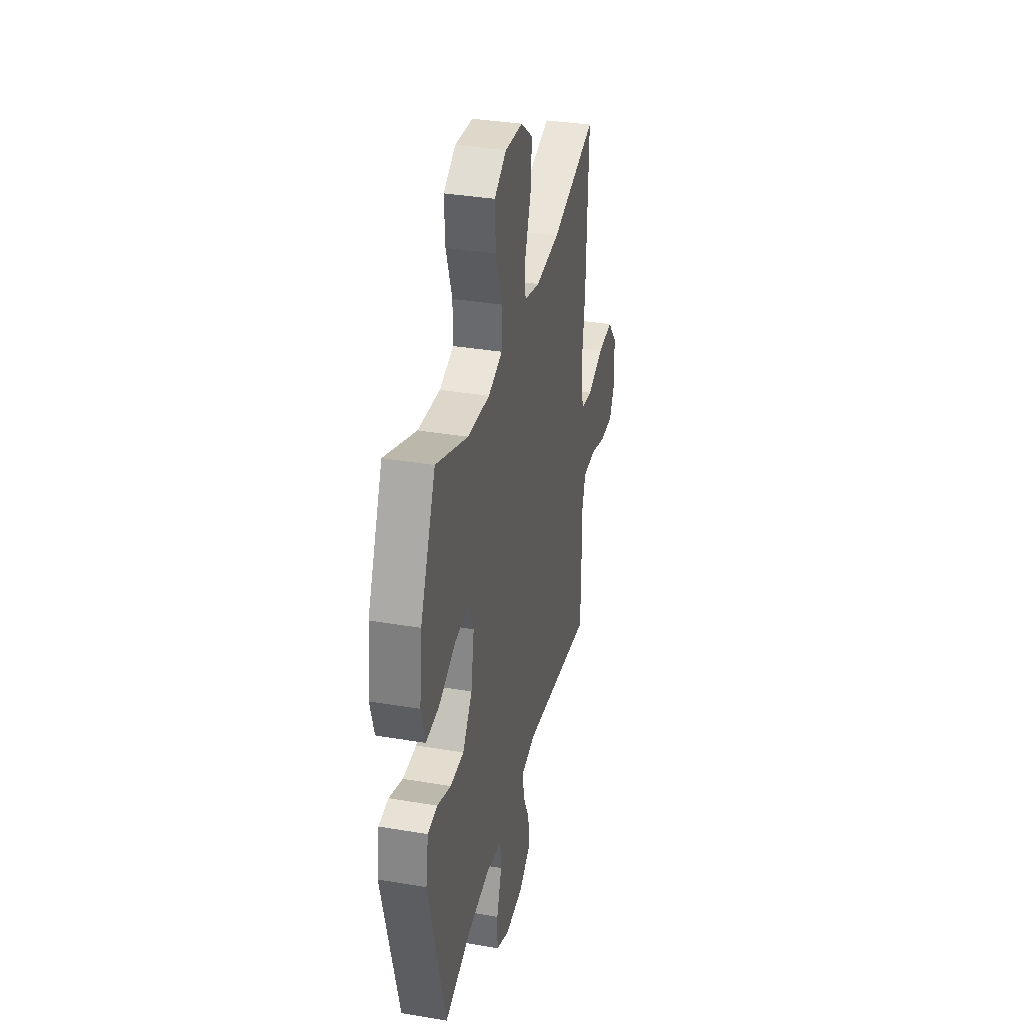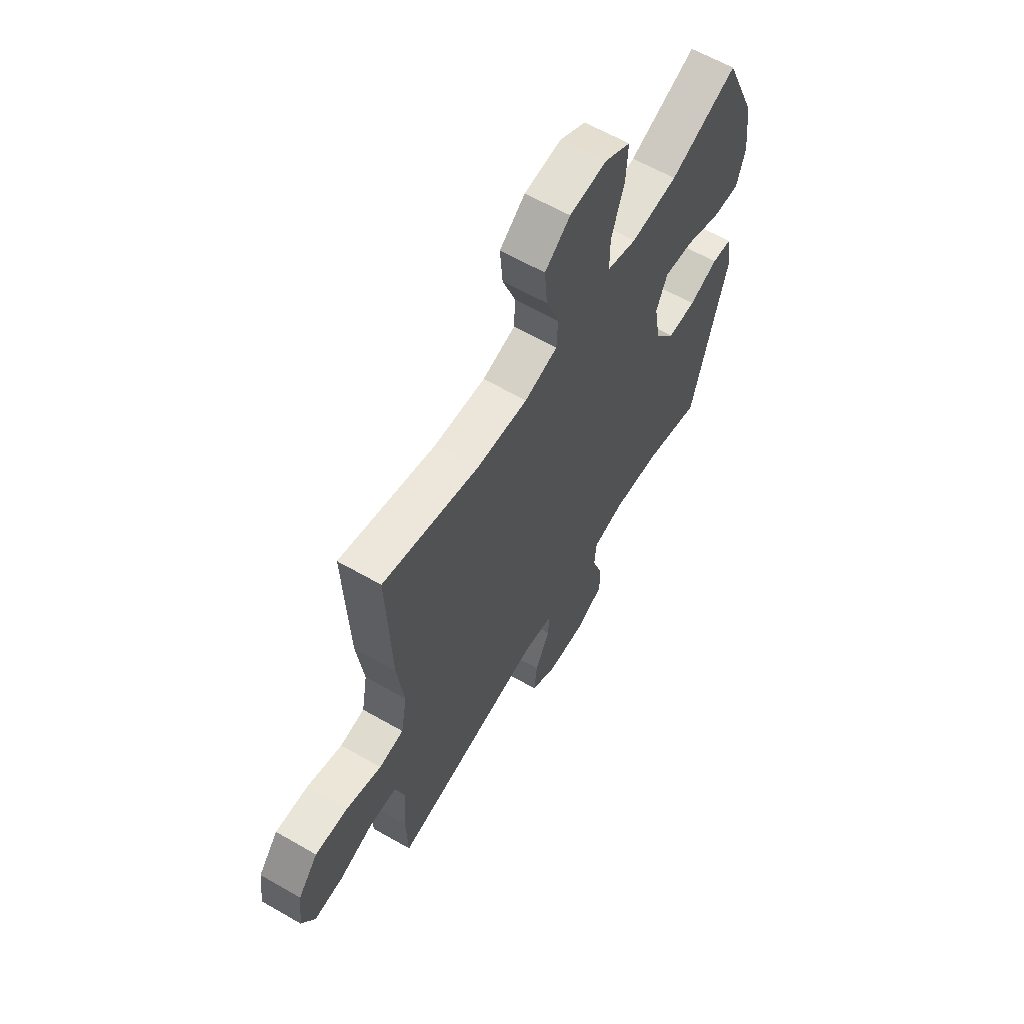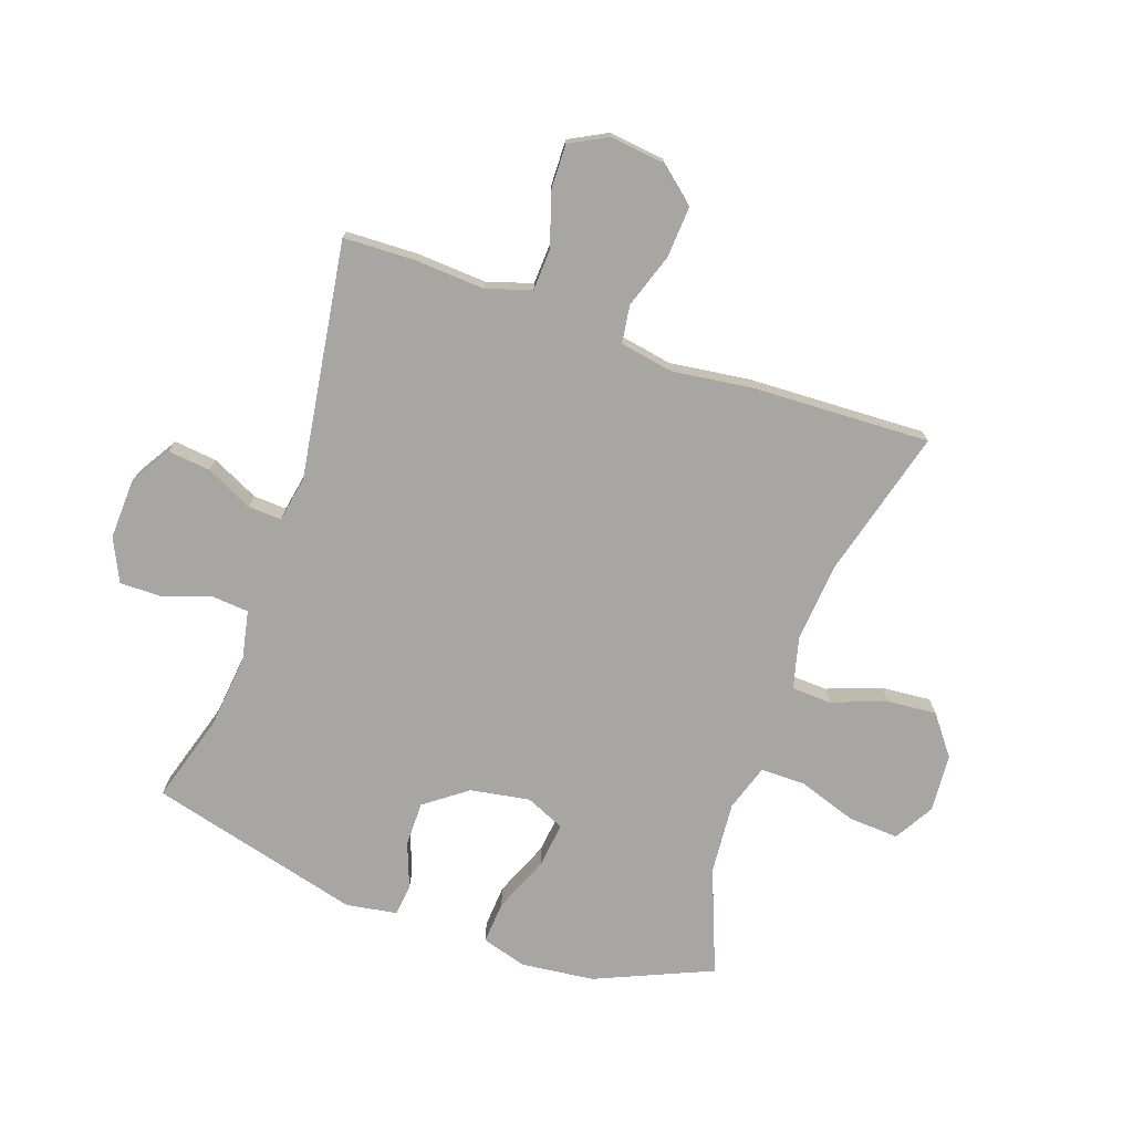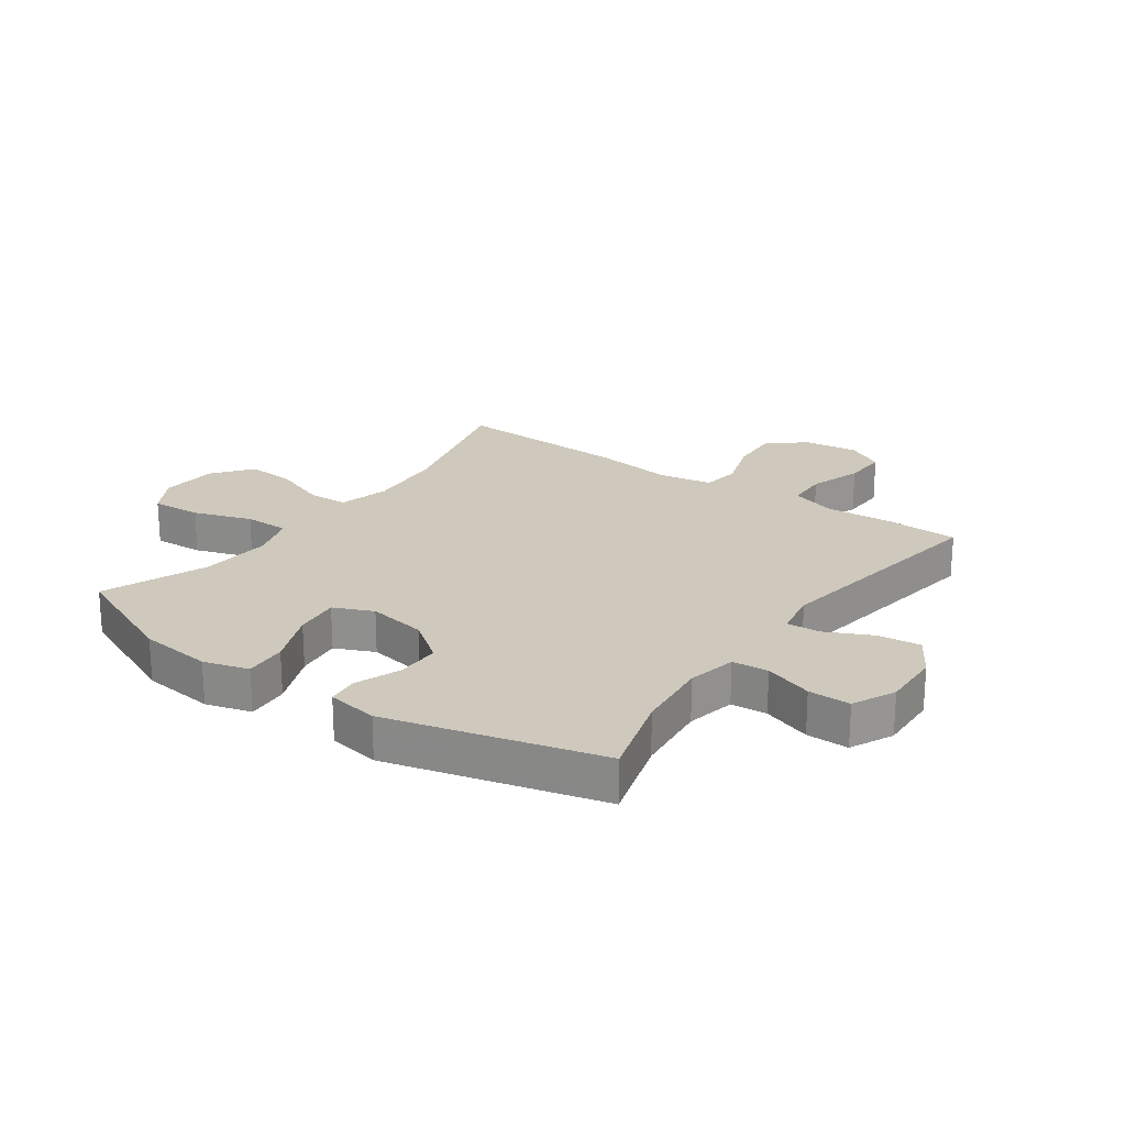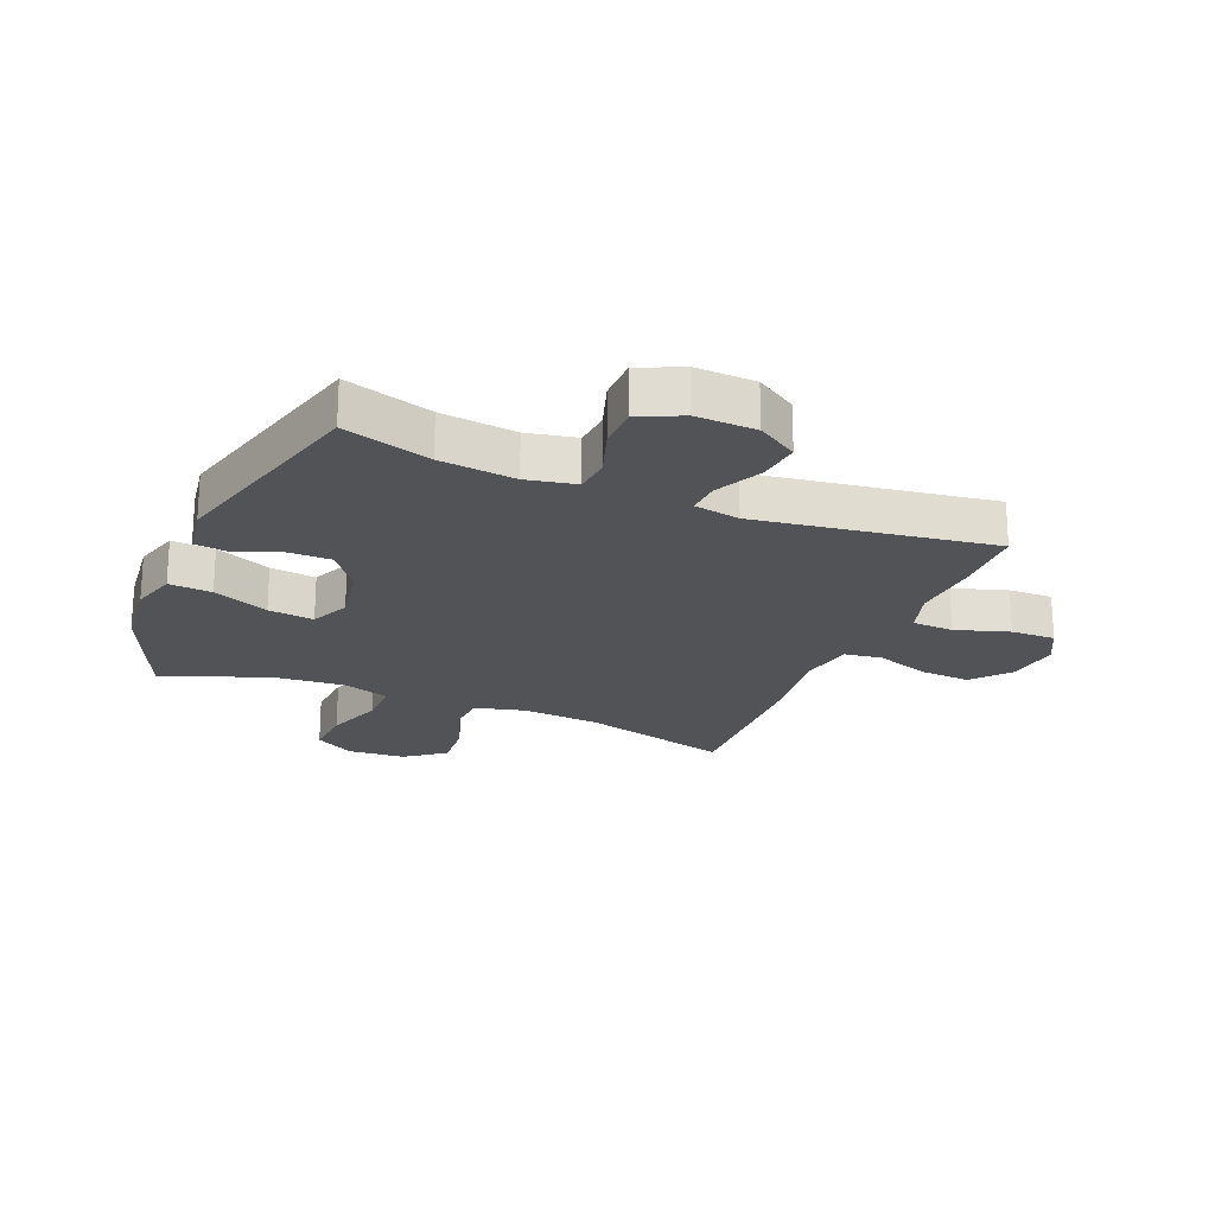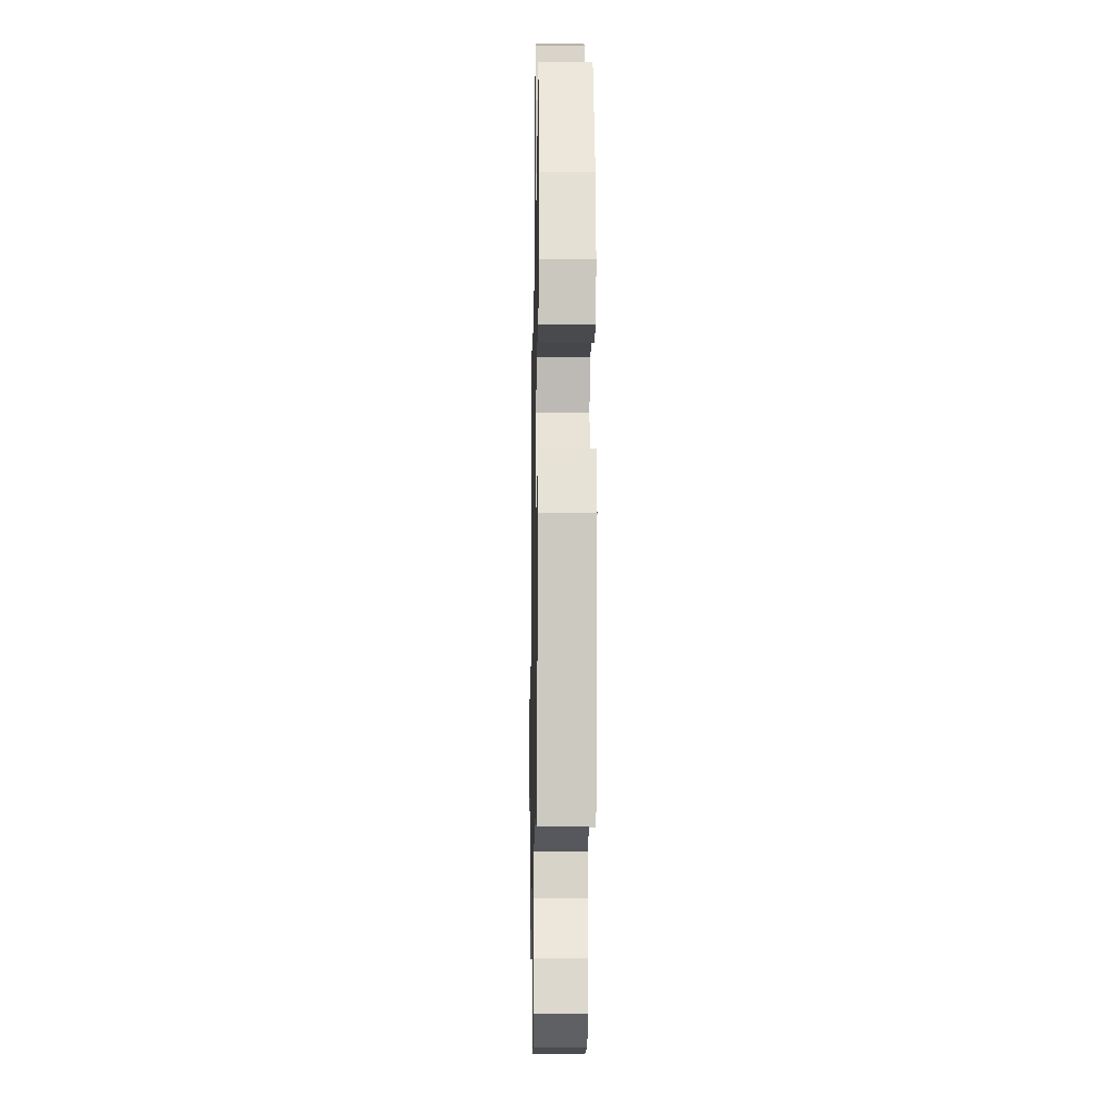
<metadata>
{"format":"obj","ext":"obj","renderer":"f3d","projection":"perspective","resolution":1024,"background":"white","views":[{"elev":34.8,"azim":102.8,"up":"+Z"},{"elev":61.9,"azim":-59.7,"up":"+Z"},{"elev":-74.0,"azim":-109.3,"up":"+Y"},{"elev":22.3,"azim":125.5,"up":"+Y"},{"elev":-21.9,"azim":157.2,"up":"+Y"},{"elev":-17.4,"azim":89.0,"up":"+Z"}]}
</metadata>
<code>
v -0.5 0.07 -0.5
v -0.504 0.07 -0.378
v -0.497 0.07 -0.262
v -0.521 0.07 -0.186
v -0.591 0.07 -0.183
v -0.681 0.07 -0.212
v -0.756 0.07 -0.214
v -0.79 0.07 -0.15
v -0.779 0.07 -0.059
v -0.727 0.07 0.003
v -0.642 0.07 -0.002
v -0.55 0.07 -0.033
v -0.486 0.07 -0.024
v -0.47 0.07 0.066
v -0.488 0.07 0.201
v -0.5 0.07 0.5
v -0.249 0.07 0.433
v -0.116 0.07 0.422
v -0.03 0.07 0.444
v -0.027 0.07 0.511
v -0.061 0.07 0.602
v -0.068 0.07 0.686
v -0.002 0.07 0.737
v 0.095 0.07 0.744
v 0.162 0.07 0.705
v 0.157 0.07 0.62
v 0.124 0.07 0.522
v 0.124 0.07 0.446
v 0.202 0.07 0.421
v 0.324 0.07 0.431
v 0.5 0.07 0.5
v 0.585 0.07 0.304
v 0.599 0.07 0.181
v 0.577 0.07 0.105
v 0.505 0.07 0.11
v 0.411 0.07 0.149
v 0.334 0.07 0.158
v 0.305 0.07 0.092
v 0.322 0.07 -0.008
v 0.375 0.07 -0.079
v 0.45 0.07 -0.079
v 0.526 0.07 -0.05
v 0.579 0.07 -0.056
v 0.593 0.07 -0.142
v 0.5 0.07 -0.5
v 0.353 0.07 -0.456
v 0.226 0.07 -0.442
v 0.143 0.07 -0.459
v 0.138 0.07 -0.52
v 0.166 0.07 -0.602
v 0.166 0.07 -0.673
v 0.094 0.07 -0.707
v -0.007 0.07 -0.703
v -0.075 0.07 -0.661
v -0.067 0.07 -0.589
v -0.029 0.07 -0.51
v -0.026 0.07 -0.454
v -0.103 0.07 -0.44
v -0.5 0 -0.5
v -0.504 0 -0.378
v -0.497 0 -0.262
v -0.521 0 -0.186
v -0.591 0 -0.183
v -0.681 0 -0.212
v -0.756 0 -0.214
v -0.79 0 -0.15
v -0.779 0 -0.059
v -0.727 0 0.003
v -0.642 0 -0.002
v -0.55 0 -0.033
v -0.486 0 -0.024
v -0.47 0 0.066
v -0.488 0 0.201
v -0.5 0 0.5
v -0.249 0 0.433
v -0.116 0 0.422
v -0.03 0 0.444
v -0.027 0 0.511
v -0.061 0 0.602
v -0.068 0 0.686
v -0.002 0 0.737
v 0.095 0 0.744
v 0.162 0 0.705
v 0.157 0 0.62
v 0.124 0 0.522
v 0.124 0 0.446
v 0.202 0 0.421
v 0.324 0 0.431
v 0.5 0 0.5
v 0.585 0 0.304
v 0.599 0 0.181
v 0.577 0 0.105
v 0.505 0 0.11
v 0.411 0 0.149
v 0.334 0 0.158
v 0.305 0 0.092
v 0.322 0 -0.008
v 0.375 0 -0.079
v 0.45 0 -0.079
v 0.526 0 -0.05
v 0.579 0 -0.056
v 0.593 0 -0.142
v 0.5 0 -0.5
v 0.353 0 -0.456
v 0.226 0 -0.442
v 0.143 0 -0.459
v 0.138 0 -0.52
v 0.166 0 -0.602
v 0.166 0 -0.673
v 0.094 0 -0.707
v -0.007 0 -0.703
v -0.075 0 -0.661
v -0.067 0 -0.589
v -0.029 0 -0.51
v -0.026 0 -0.454
v -0.103 0 -0.44
f 53 54 55 56
f 53 56 57
f 52 53 57
f 49 50 51 52
f 48 49 52 57
f 47 48 57 58
f 43 44 45 46
f 41 42 43 46
f 40 41 46 47
f 39 40 47 58
f 33 34 35 36
f 33 36 37
f 30 31 32 33
f 29 30 33 37
f 28 29 37 38
f 24 25 26 27
f 24 27 28
f 23 24 28
f 20 21 22 23
f 19 20 23 28
f 18 19 28 38
f 14 15 16 17
f 13 14 17 18
f 9 10 11 12
f 7 8 9 12
f 5 6 7 12
f 4 5 12 13
f 3 4 13 18
f 18 38 39 58
f 3 18 58
f 1 2 3 58
f 114 113 112 111
f 115 114 111
f 115 111 110
f 110 109 108 107
f 115 110 107 106
f 116 115 106 105
f 104 103 102 101
f 104 101 100 99
f 105 104 99 98
f 116 105 98 97
f 94 93 92 91
f 95 94 91
f 91 90 89 88
f 95 91 88 87
f 96 95 87 86
f 85 84 83 82
f 86 85 82
f 86 82 81
f 81 80 79 78
f 86 81 78 77
f 96 86 77 76
f 75 74 73 72
f 76 75 72 71
f 70 69 68 67
f 70 67 66 65
f 70 65 64 63
f 71 70 63 62
f 76 71 62 61
f 116 97 96 76
f 116 76 61
f 116 61 60 59
f 1 59 60 2
f 2 60 61 3
f 3 61 62 4
f 4 62 63 5
f 5 63 64 6
f 6 64 65 7
f 7 65 66 8
f 8 66 67 9
f 9 67 68 10
f 10 68 69 11
f 11 69 70 12
f 12 70 71 13
f 13 71 72 14
f 14 72 73 15
f 15 73 74 16
f 16 74 75 17
f 17 75 76 18
f 18 76 77 19
f 19 77 78 20
f 20 78 79 21
f 21 79 80 22
f 22 80 81 23
f 23 81 82 24
f 24 82 83 25
f 25 83 84 26
f 26 84 85 27
f 27 85 86 28
f 28 86 87 29
f 29 87 88 30
f 30 88 89 31
f 31 89 90 32
f 32 90 91 33
f 33 91 92 34
f 34 92 93 35
f 35 93 94 36
f 36 94 95 37
f 37 95 96 38
f 38 96 97 39
f 39 97 98 40
f 40 98 99 41
f 41 99 100 42
f 42 100 101 43
f 43 101 102 44
f 44 102 103 45
f 45 103 104 46
f 46 104 105 47
f 47 105 106 48
f 48 106 107 49
f 49 107 108 50
f 50 108 109 51
f 51 109 110 52
f 52 110 111 53
f 53 111 112 54
f 54 112 113 55
f 55 113 114 56
f 56 114 115 57
f 57 115 116 58
f 58 116 59 1

</code>
